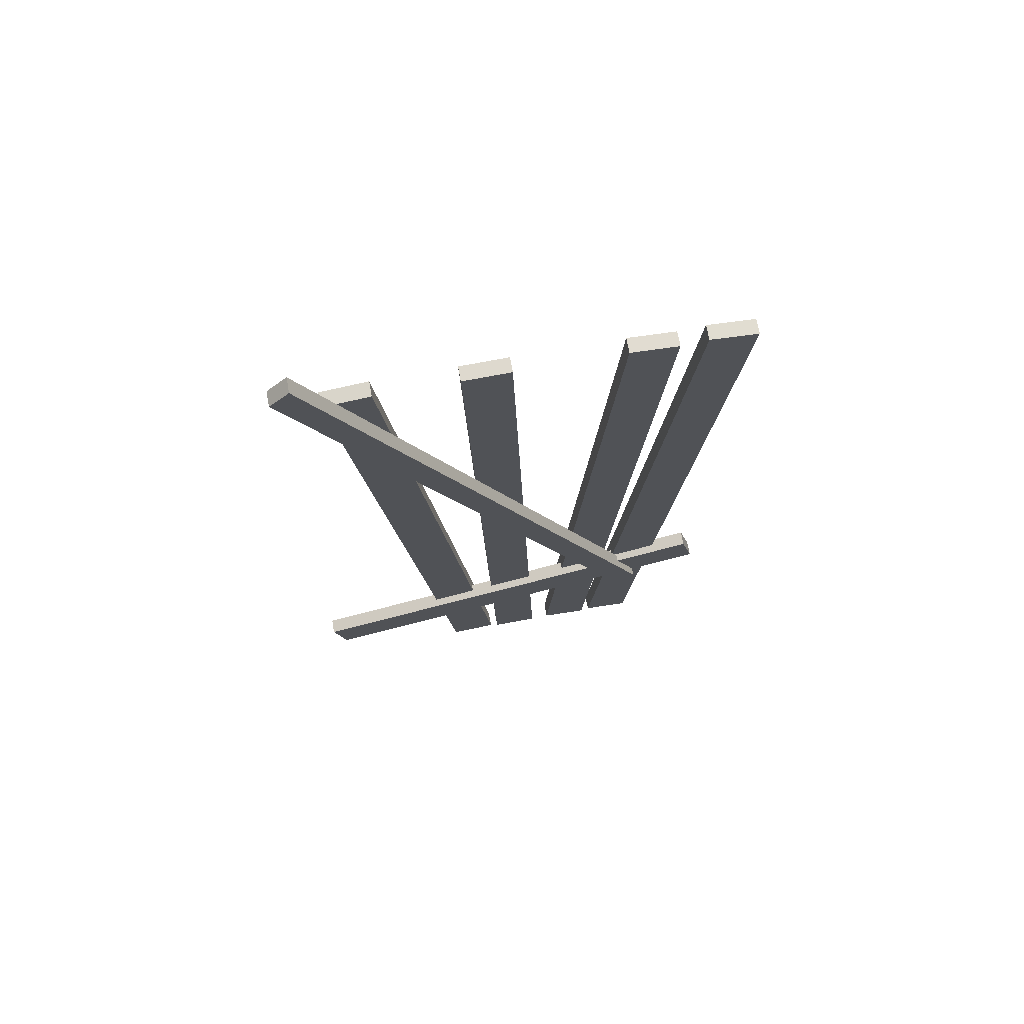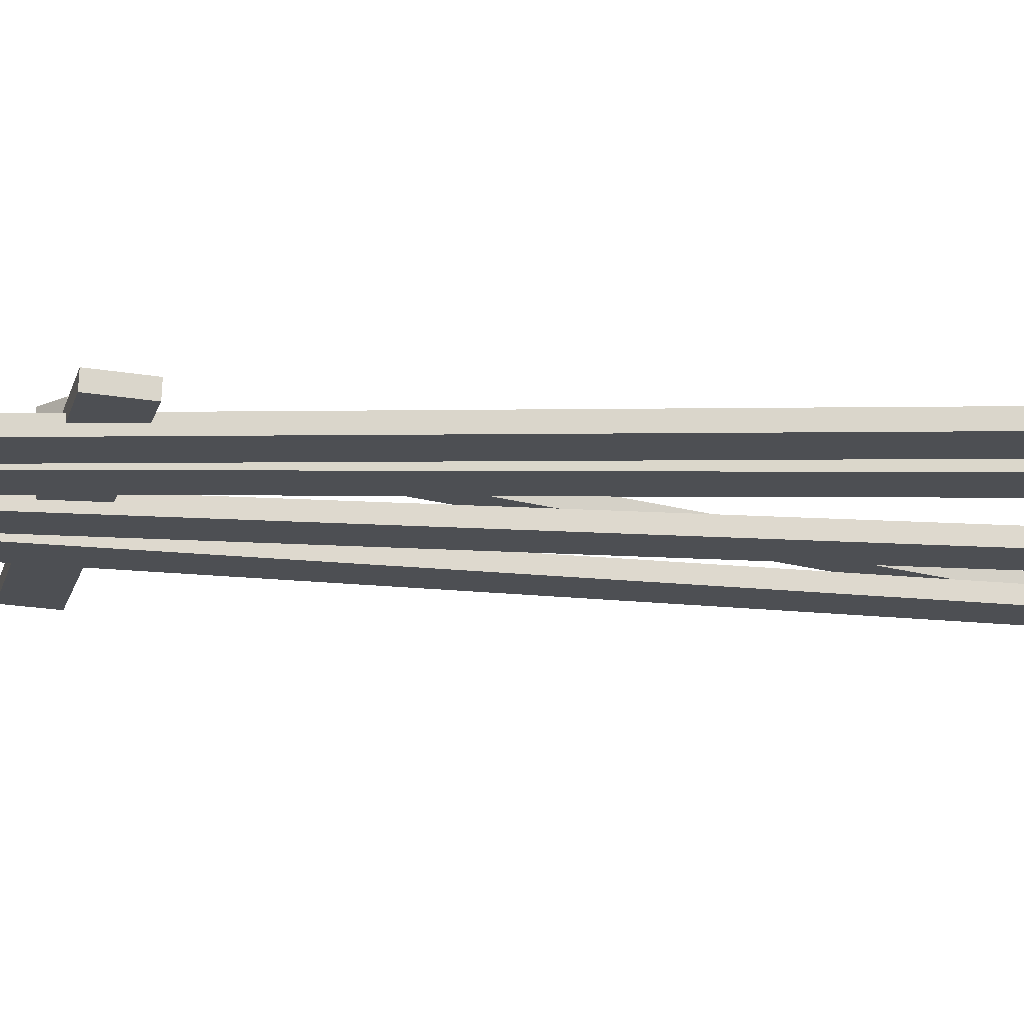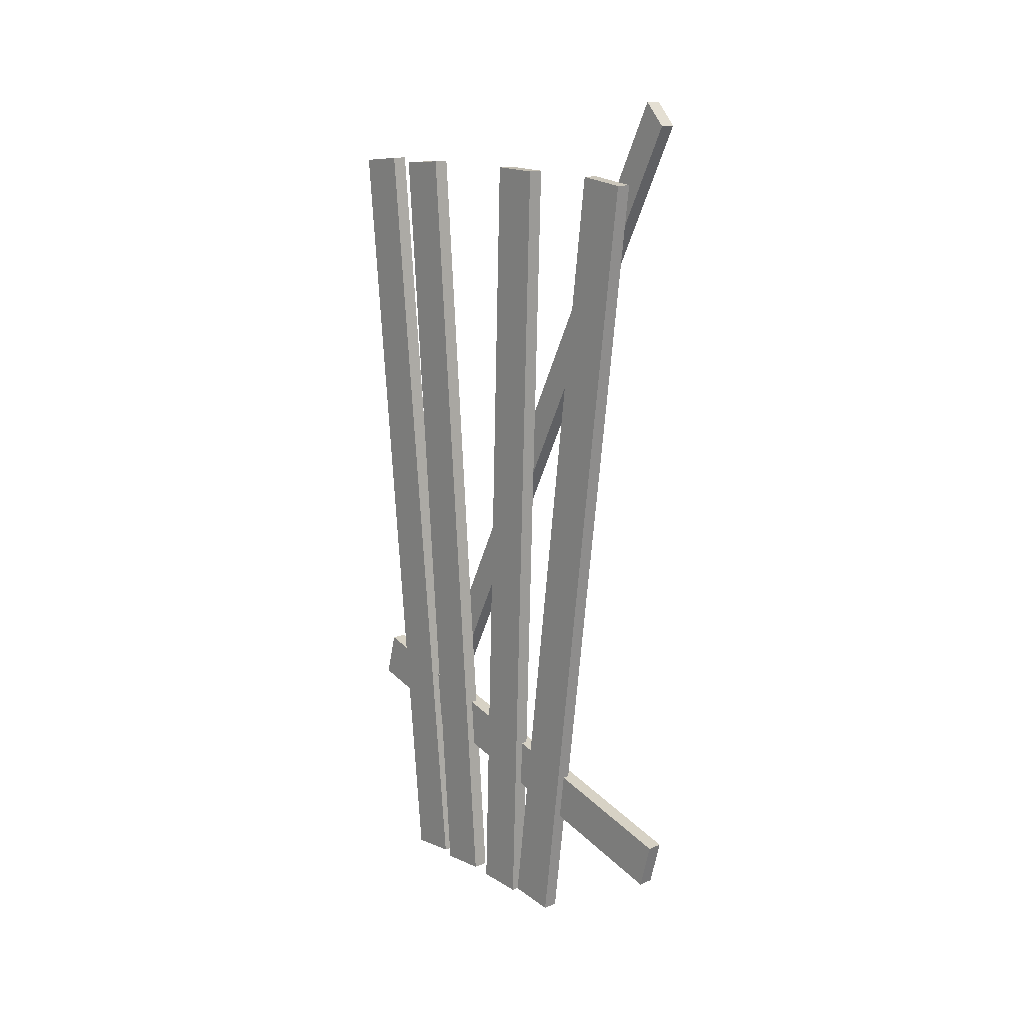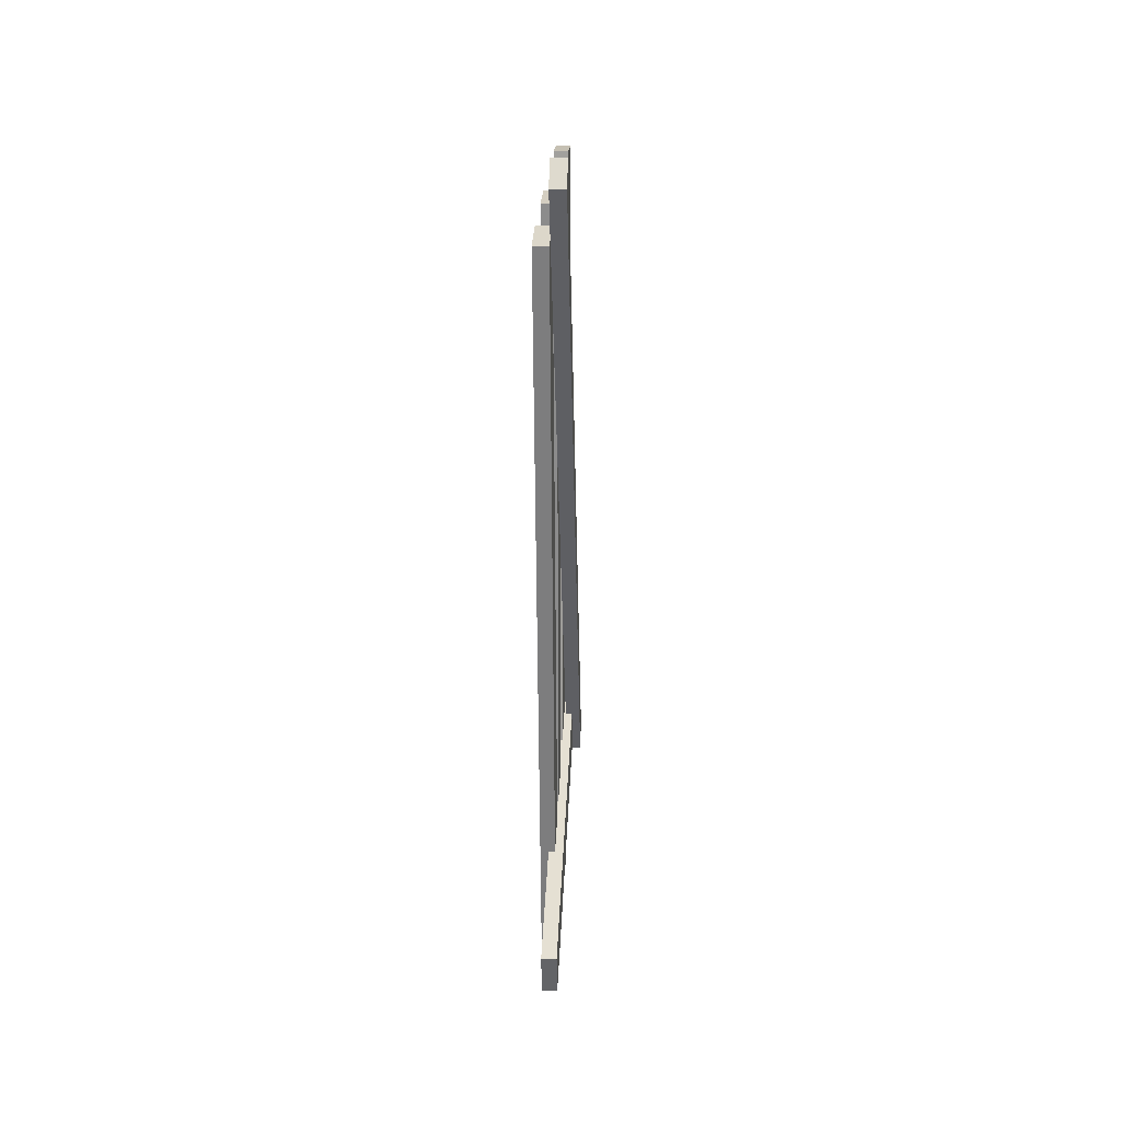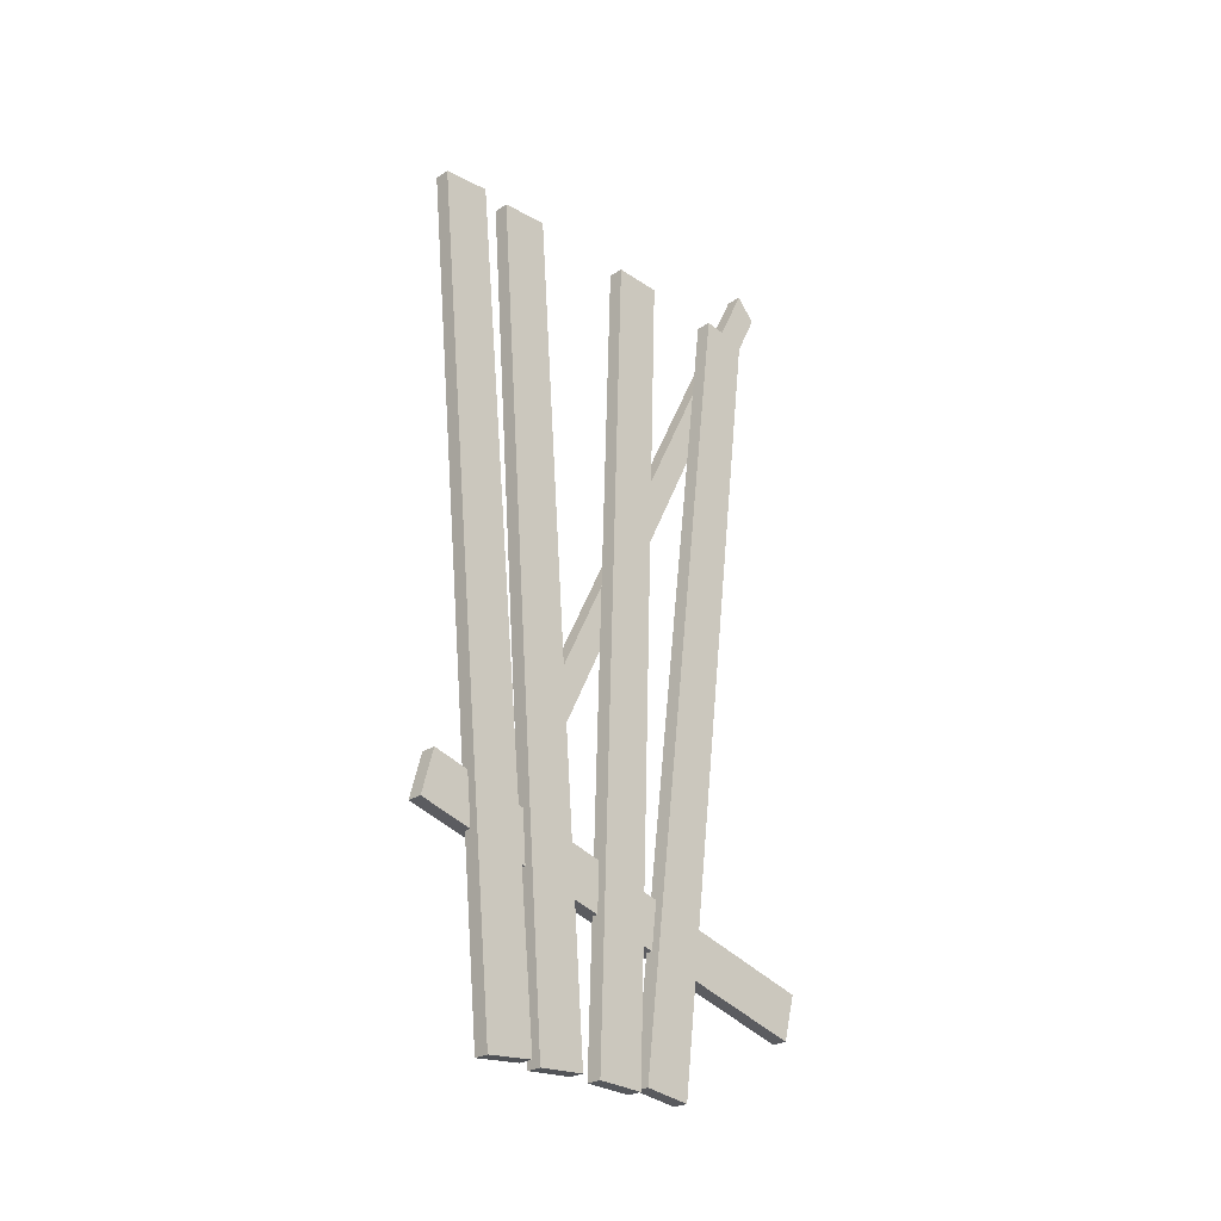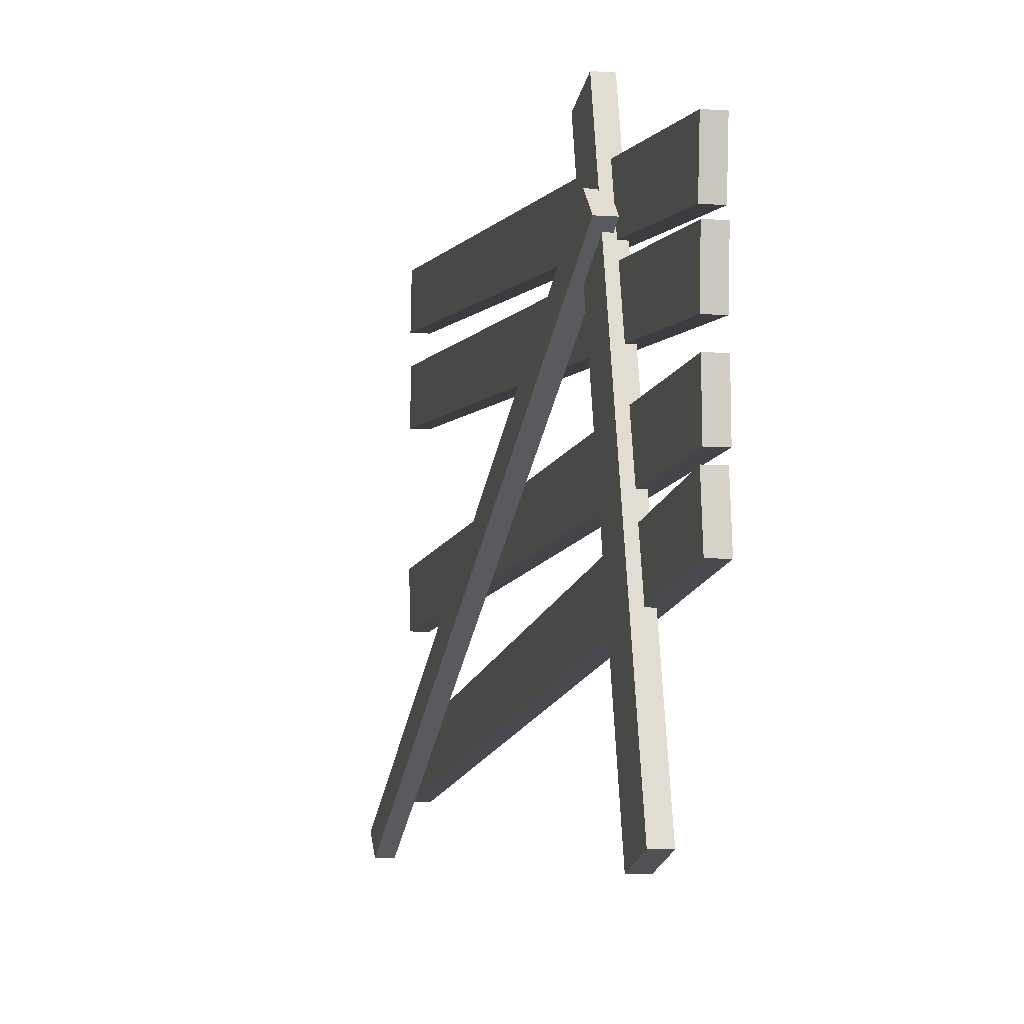
<metadata>
{"format":"obj","ext":"obj","renderer":"f3d","projection":"perspective","resolution":1024,"background":"white","views":[{"elev":70.5,"azim":79.8,"up":"+Z"},{"elev":72.0,"azim":-88.4,"up":"+Y"},{"elev":15.4,"azim":-40.9,"up":"+Z"},{"elev":23.5,"azim":2.8,"up":"+Z"},{"elev":-26.5,"azim":-134.9,"up":"+Z"},{"elev":-6.9,"azim":167.9,"up":"+Y"}]}
</metadata>
<code>
g default
v -31.48 3.558 -4.663
v -31.27 3.558 -4.663
v -31.48 3.383 -4.01
v -31.27 3.383 -4.01
v -31.48 9.62 -2.339
v -31.27 9.62 -2.339
v -31.48 9.795 -2.992
v -31.27 9.795 -2.992
v -31.6 9.223 5.808
v -31.39 9.223 5.808
v -31.6 9.896 5.743
v -31.39 9.896 5.743
v -31.6 8.78 -5.808
v -31.39 8.78 -5.808
v -31.6 8.107 -5.743
v -31.39 8.107 -5.743
v -31.6 8.174 5.812
v -31.39 8.174 5.812
v -31.6 8.848 5.761
v -31.39 8.848 5.761
v -31.6 7.982 -5.812
v -31.39 7.982 -5.812
v -31.6 7.308 -5.761
v -31.39 7.308 -5.761
v -31.6 5.978 5.789
v -31.39 5.978 5.789
v -31.6 6.654 5.811
v -31.39 6.654 5.811
v -31.6 7.032 -5.789
v -31.39 7.032 -5.789
v -31.6 6.356 -5.811
v -31.39 6.356 -5.811
v -31.6 4.156 5.699
v -31.39 4.156 5.699
v -31.6 4.827 5.781
v -31.39 4.827 5.781
v -31.6 6.238 -5.739
v -31.39 6.238 -5.739
v -31.6 5.567 -5.821
v -31.39 5.567 -5.821
v -31.37 8.771 -3.242
v -31.15 8.771 -3.242
v -31.37 8.486 -3.55
v -31.15 8.486 -3.55
v -31.37 3.573 6.518
v -31.15 3.573 6.518
v -31.37 3.858 6.826
v -31.15 3.858 6.826
g pCube20
f 1 2 4 3
f 3 4 6 5
f 5 6 8 7
f 7 8 2 1
f 2 8 6 4
f 7 1 3 5
f 9 10 12 11
f 11 12 14 13
f 13 14 16 15
f 15 16 10 9
f 10 16 14 12
f 15 9 11 13
f 17 18 20 19
f 19 20 22 21
f 21 22 24 23
f 23 24 18 17
f 18 24 22 20
f 23 17 19 21
f 25 26 28 27
f 27 28 30 29
f 29 30 32 31
f 31 32 26 25
f 26 32 30 28
f 31 25 27 29
f 33 34 36 35
f 35 36 38 37
f 37 38 40 39
f 39 40 34 33
f 34 40 38 36
f 39 33 35 37
f 41 42 44 43
f 43 44 46 45
f 45 46 48 47
f 47 48 42 41
f 42 48 46 44
f 47 41 43 45

</code>
